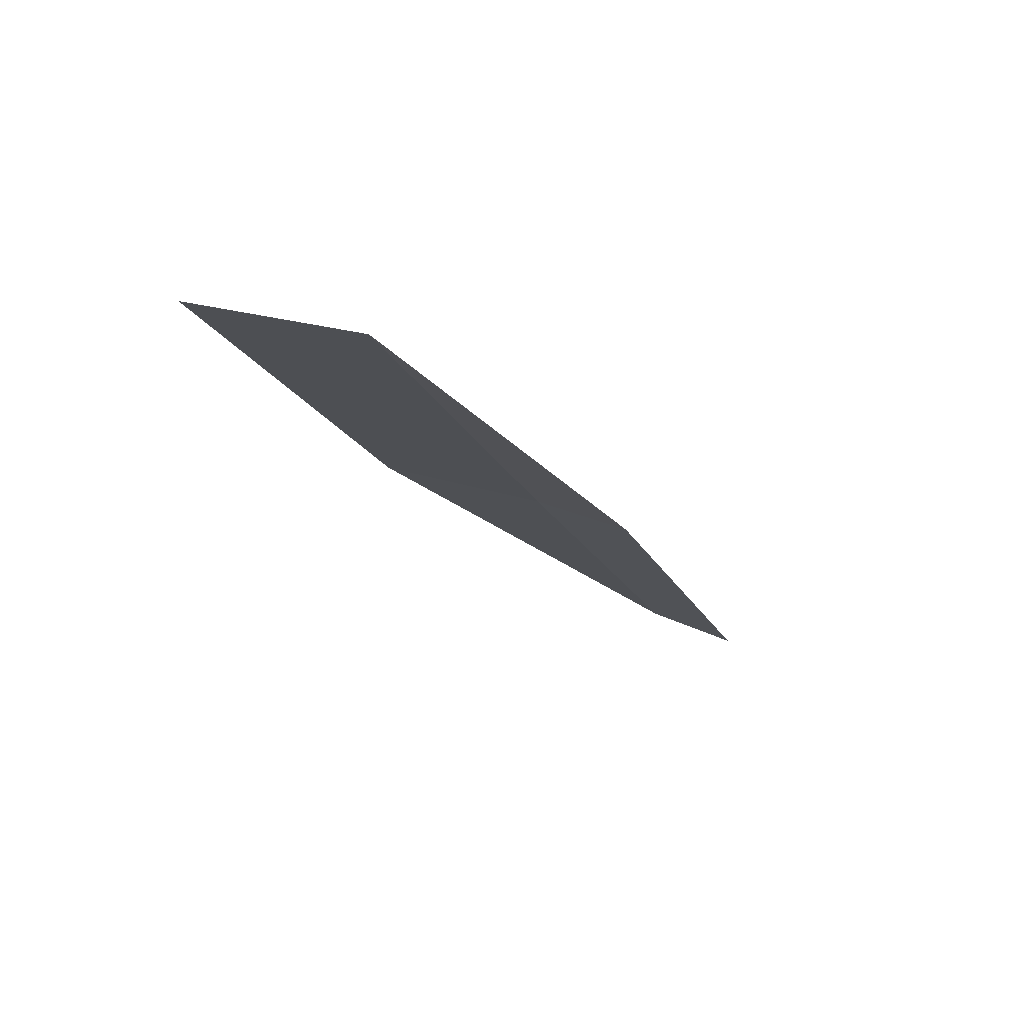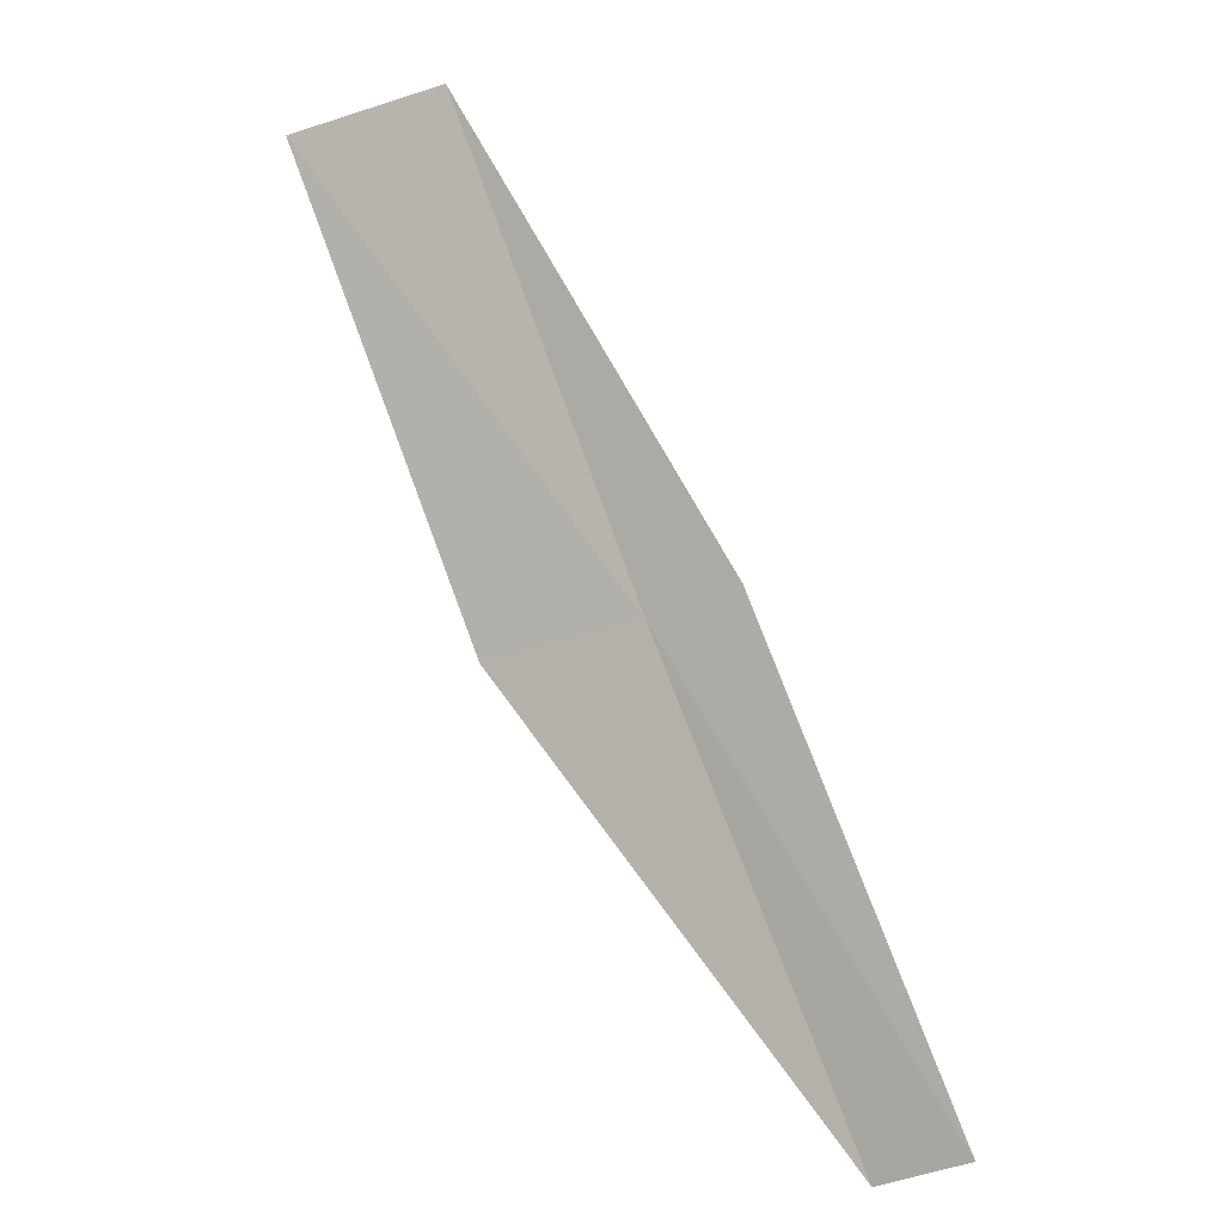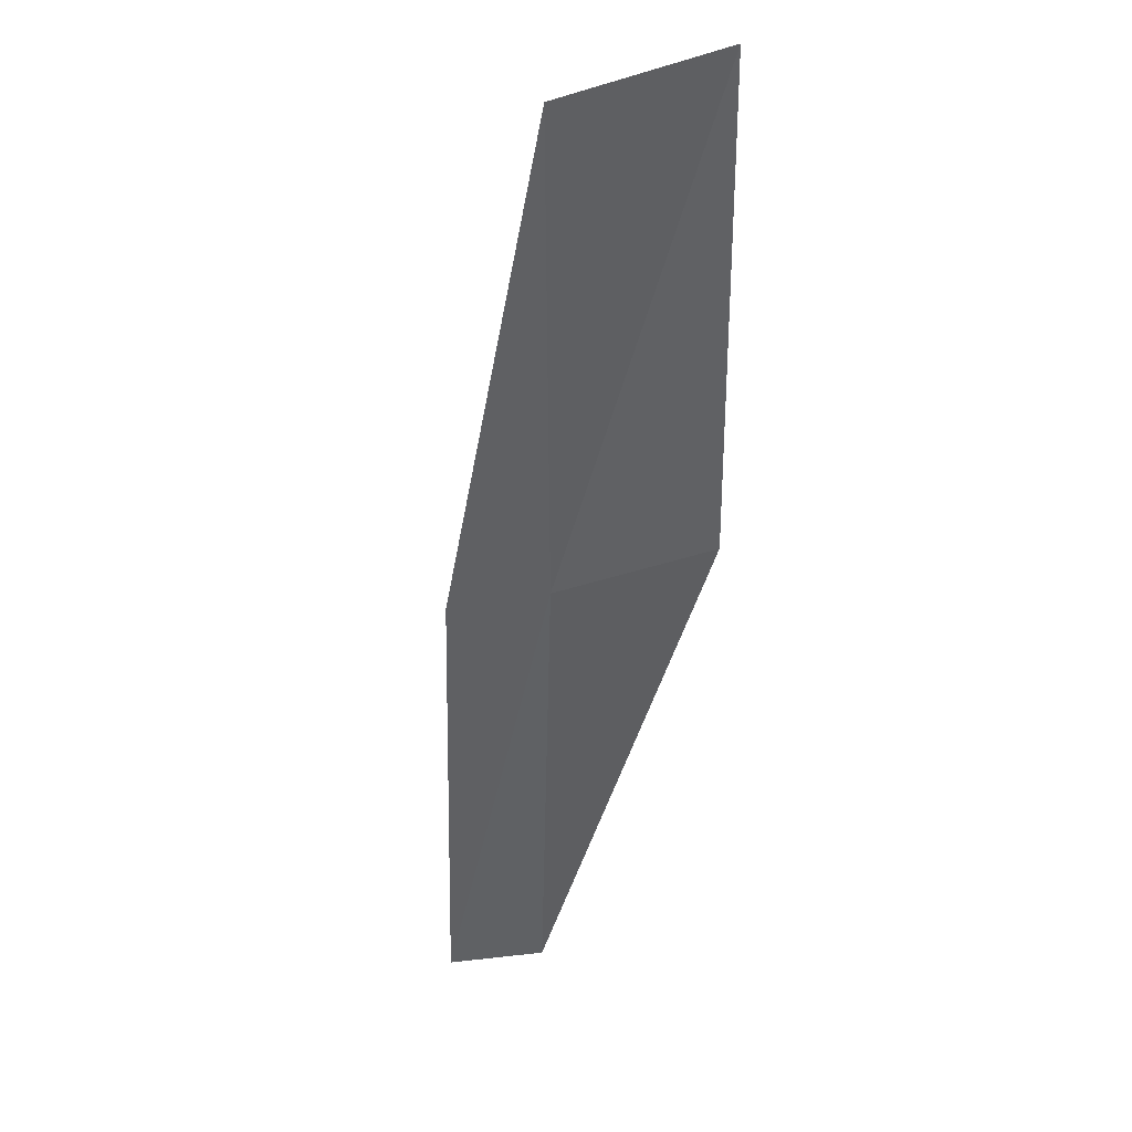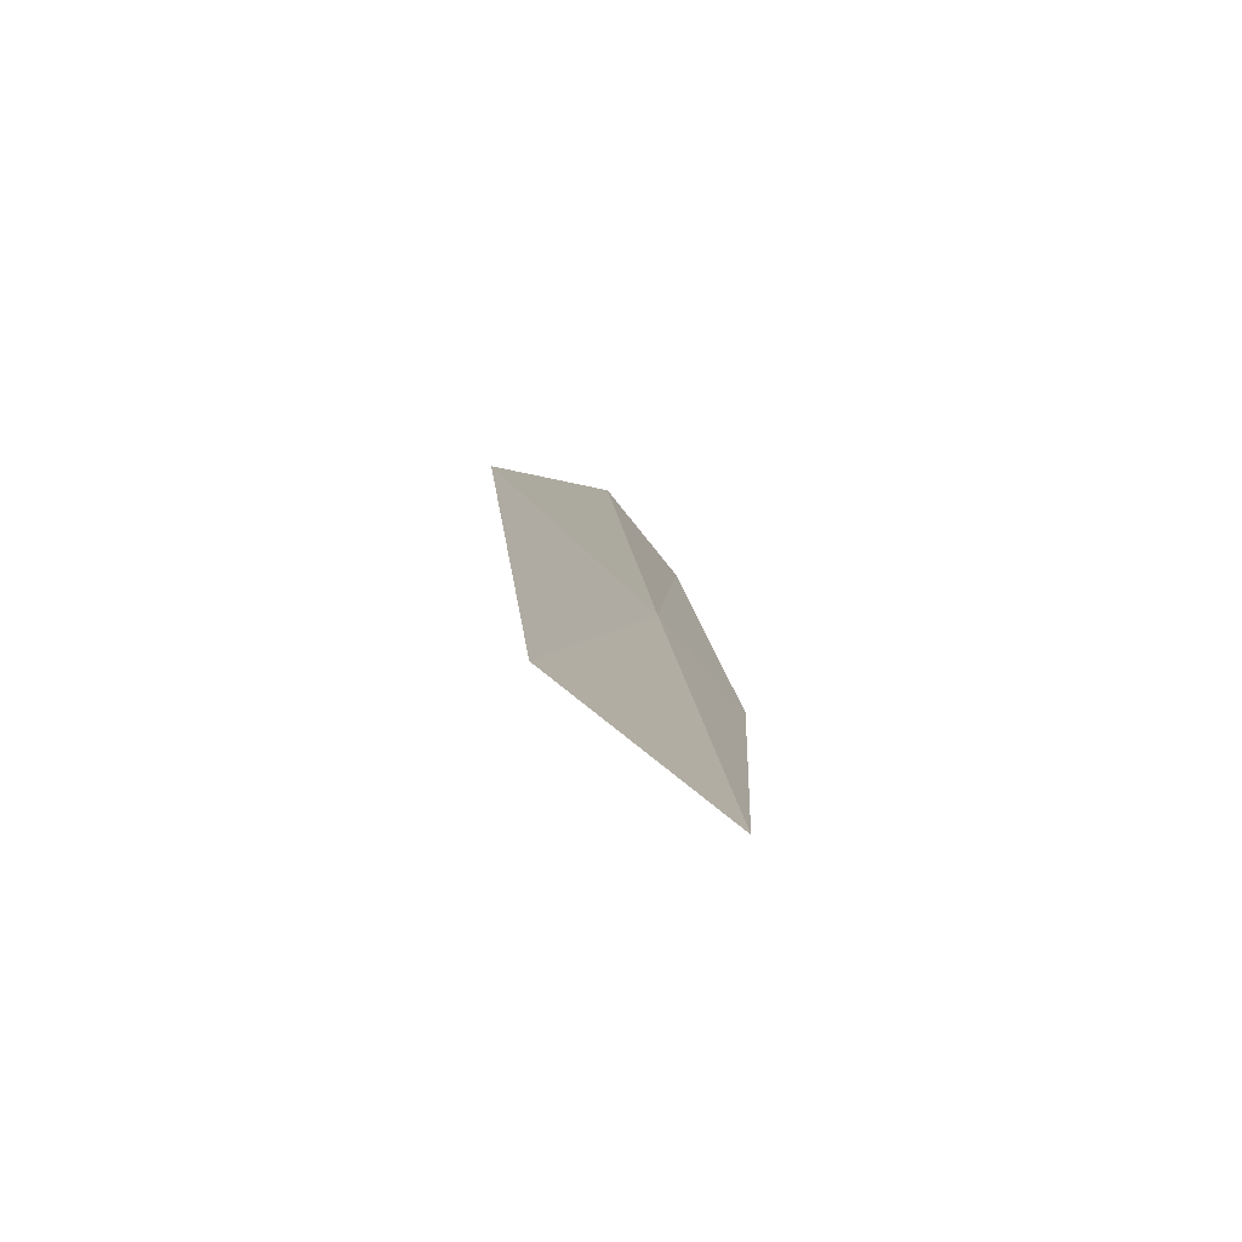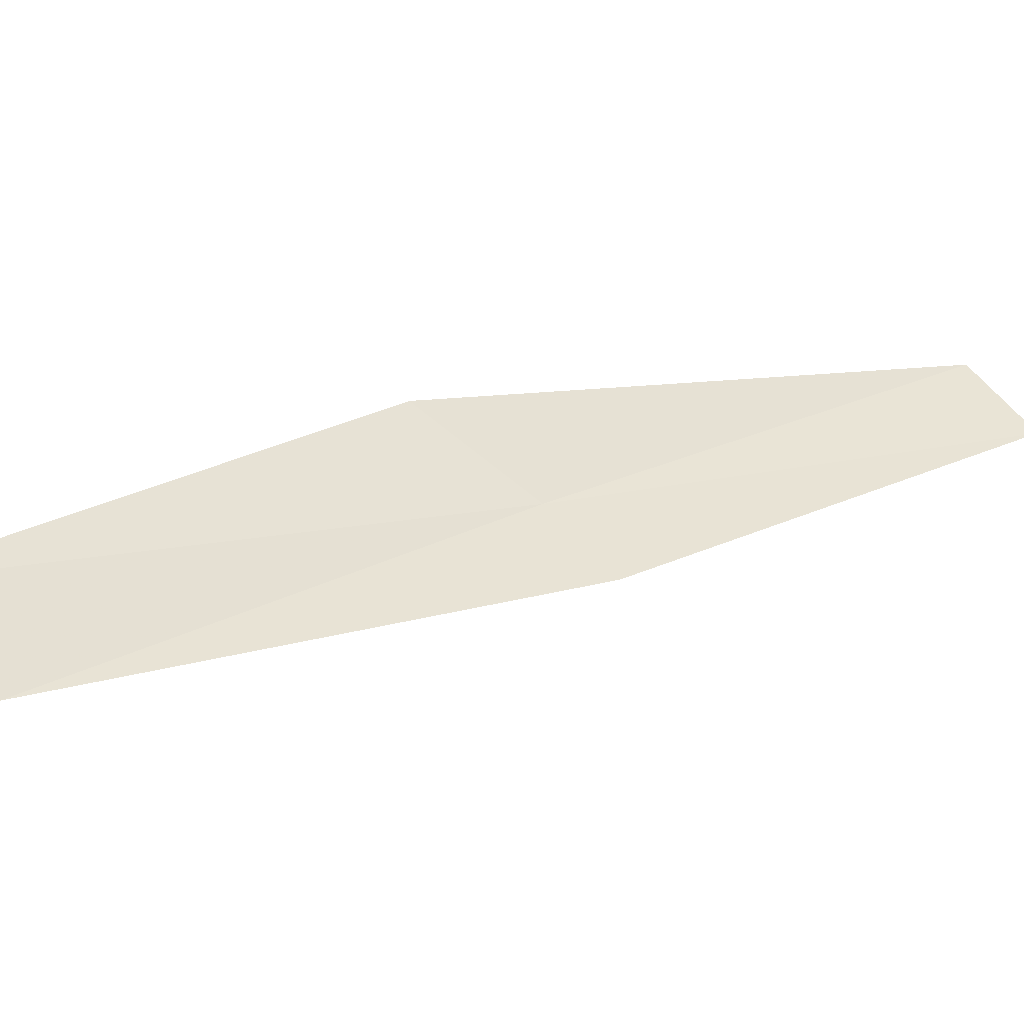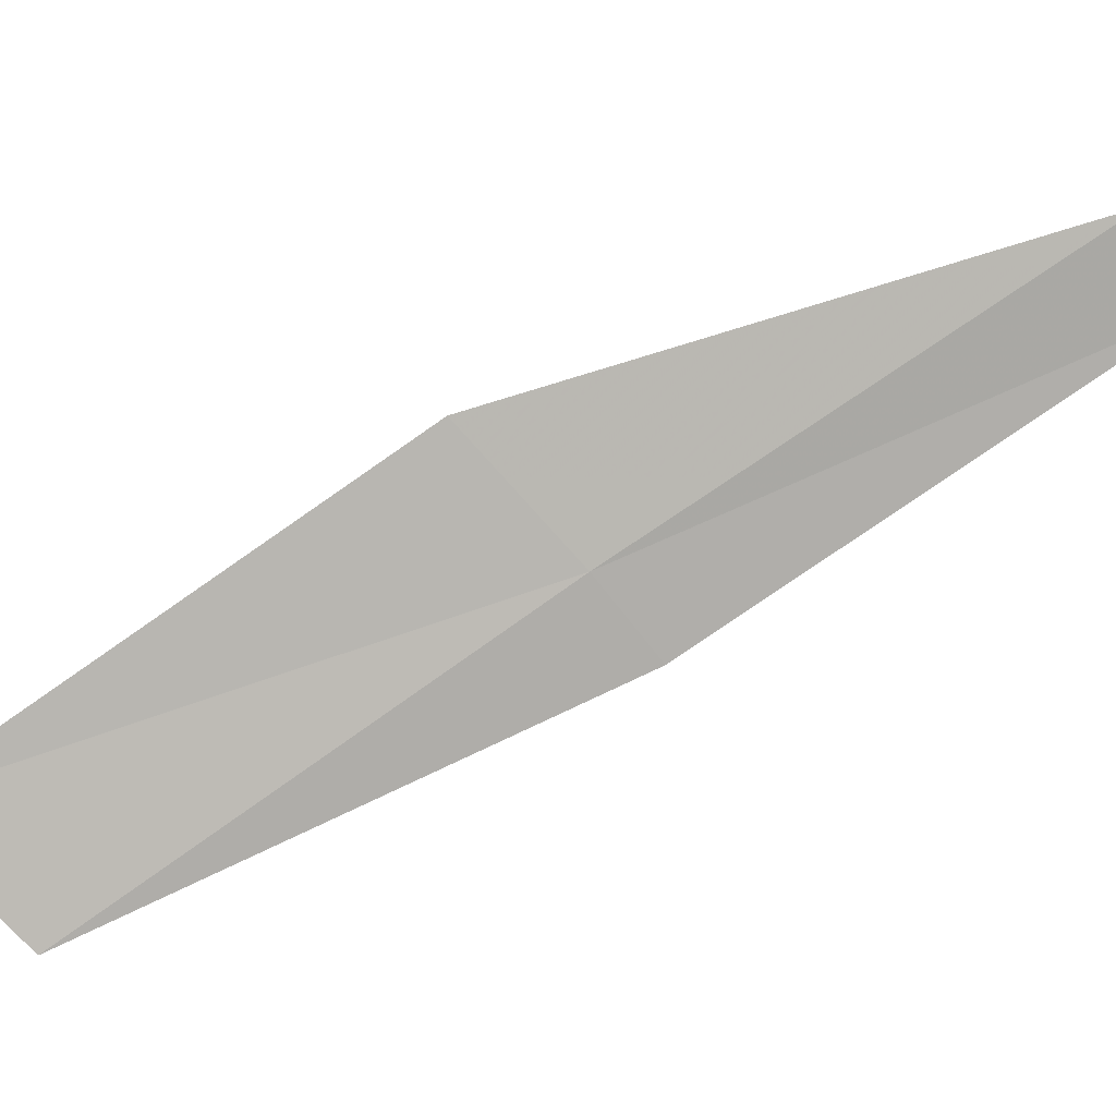
<metadata>
{"format":"obj","ext":"obj","renderer":"f3d","projection":"perspective","resolution":1024,"background":"white","views":[{"elev":47.3,"azim":-18.5,"up":"+Z"},{"elev":-33.3,"azim":-9.1,"up":"+Z"},{"elev":72.2,"azim":128.7,"up":"+Z"},{"elev":-5.7,"azim":-30.4,"up":"+Y"},{"elev":-5.0,"azim":29.8,"up":"+Y"},{"elev":53.2,"azim":35.2,"up":"+Y"}]}
</metadata>
<code>
v -14.17 18.29 8
v -12.88 18.69 6
v -13.84 17.99 8
v -13.2 19.01 6
v -14.77 18.72 8
v -15.11 17.52 10
v -15.73 17.93 10
f 1 3 2
f 1 2 4
f 1 4 5
f 1 6 3
f 1 7 6
f 1 5 7

</code>
